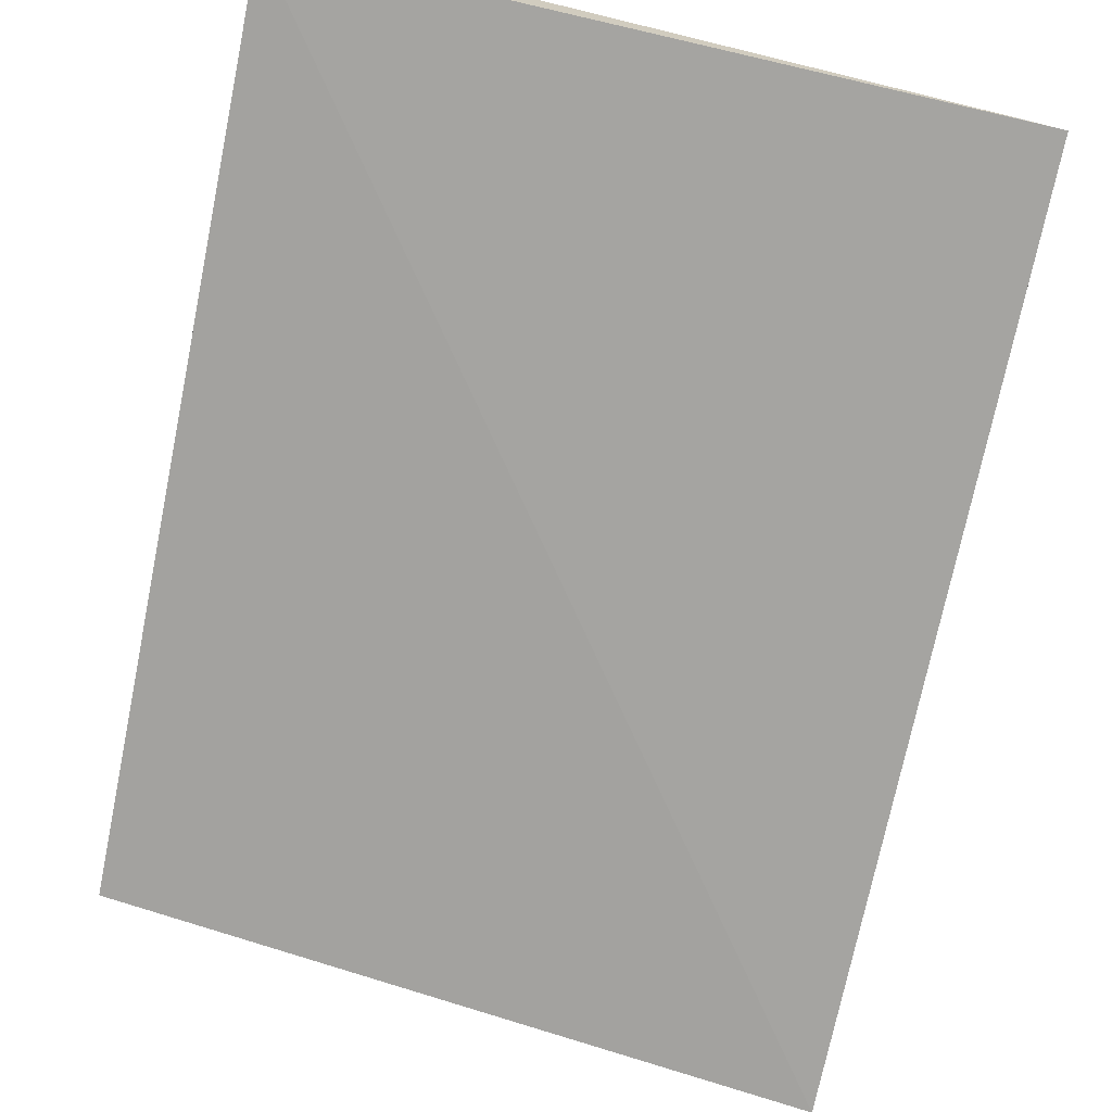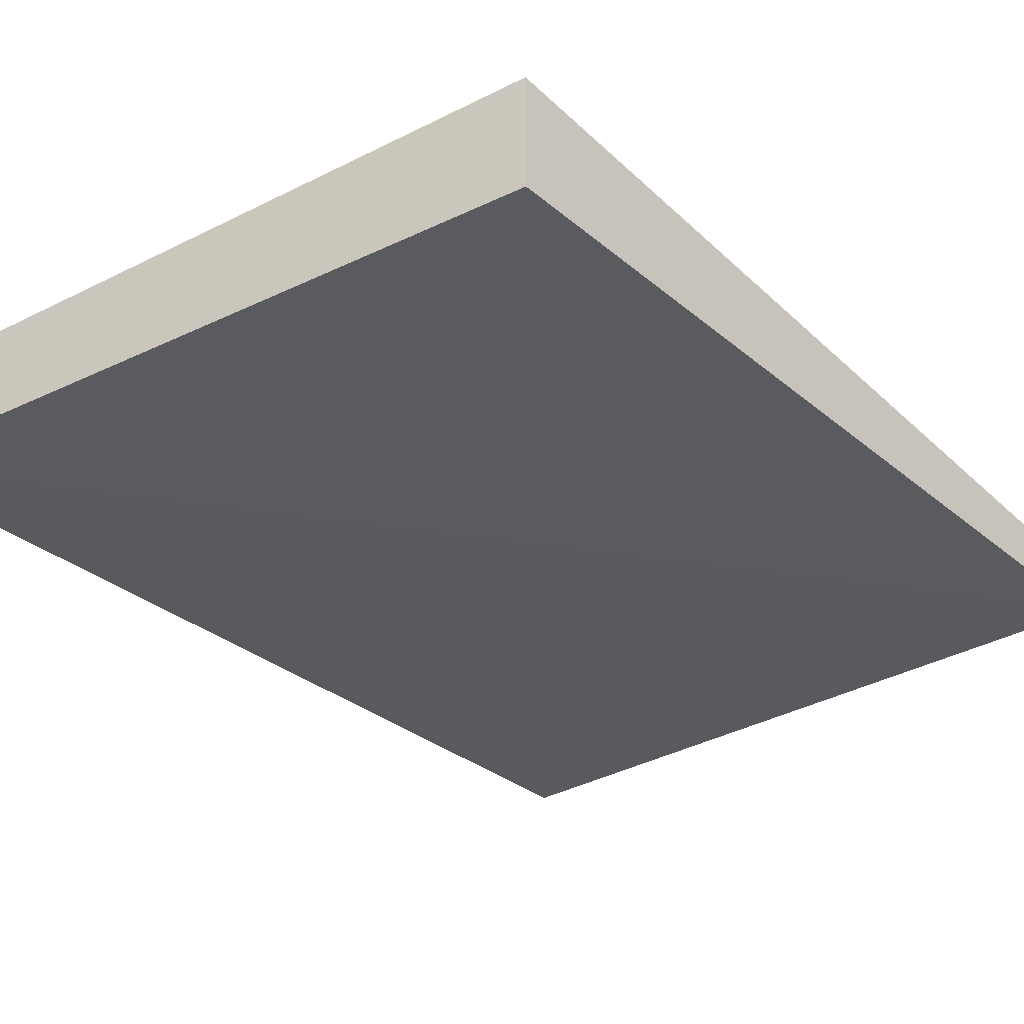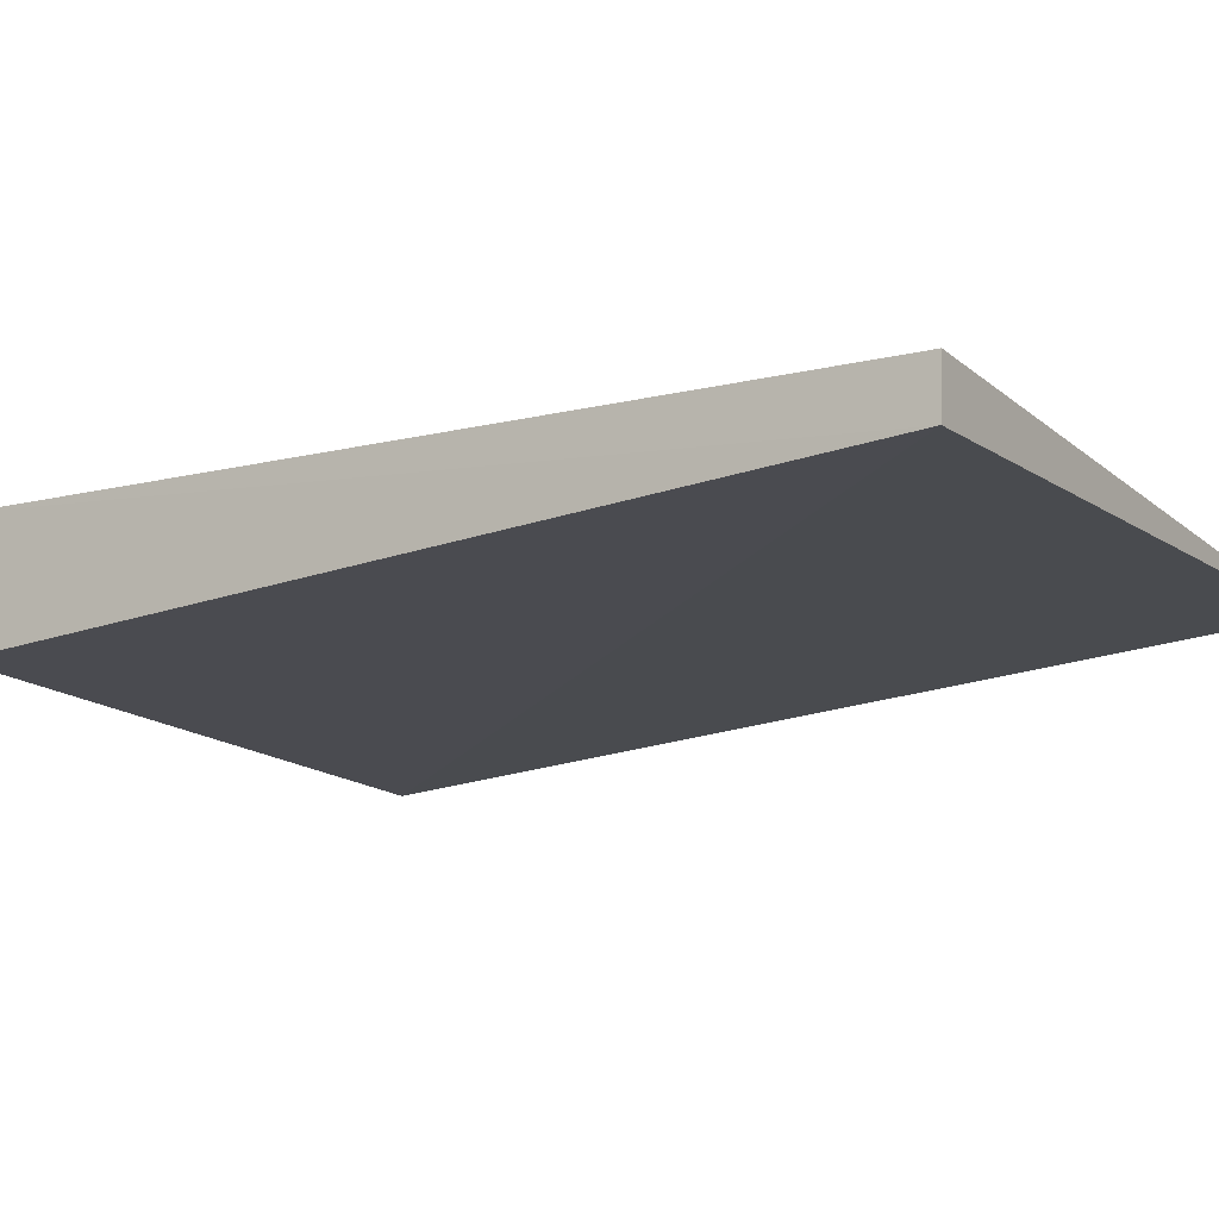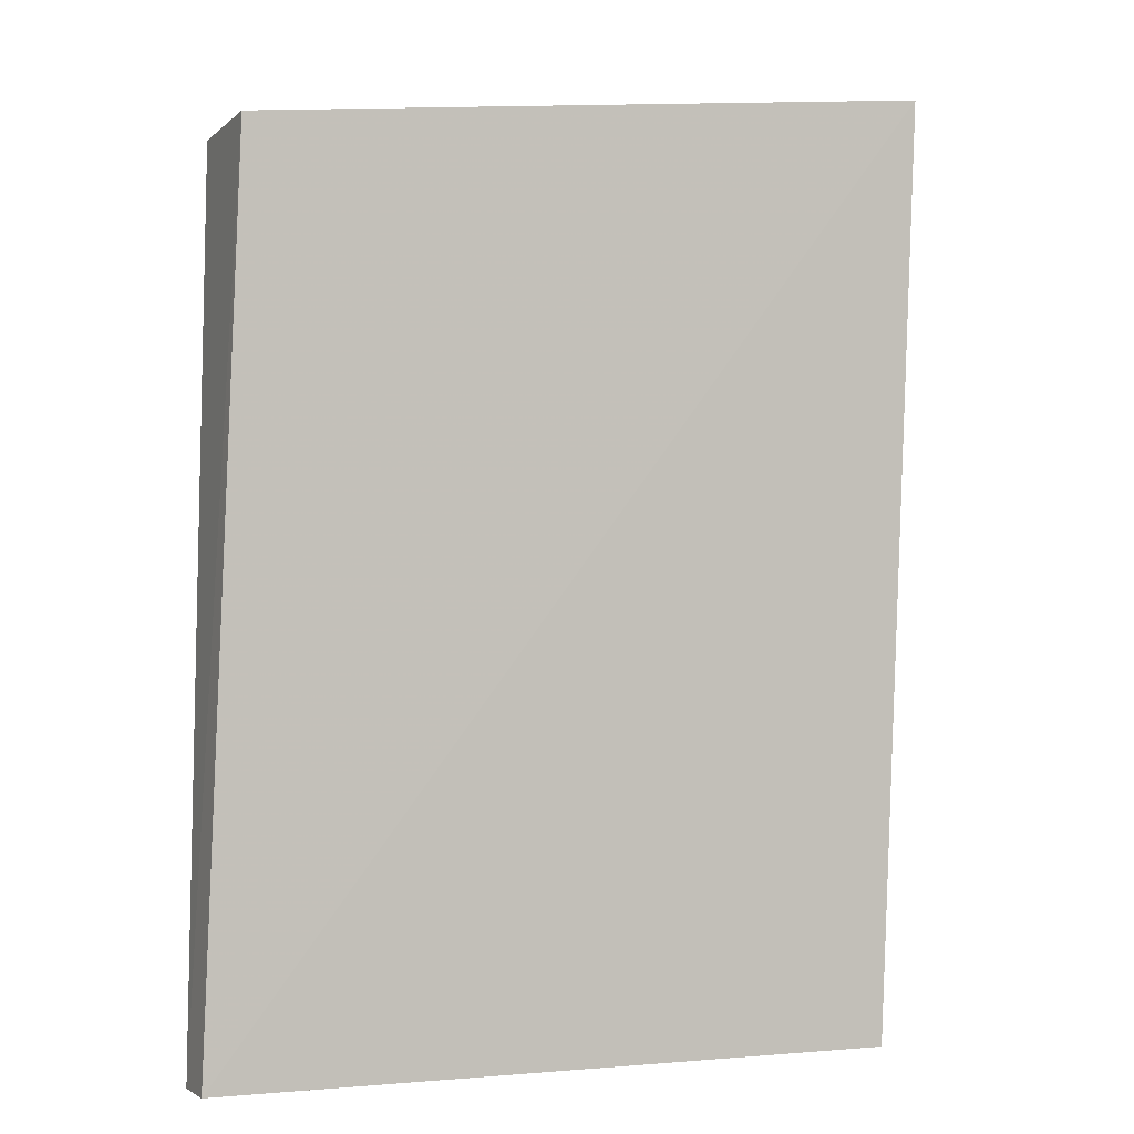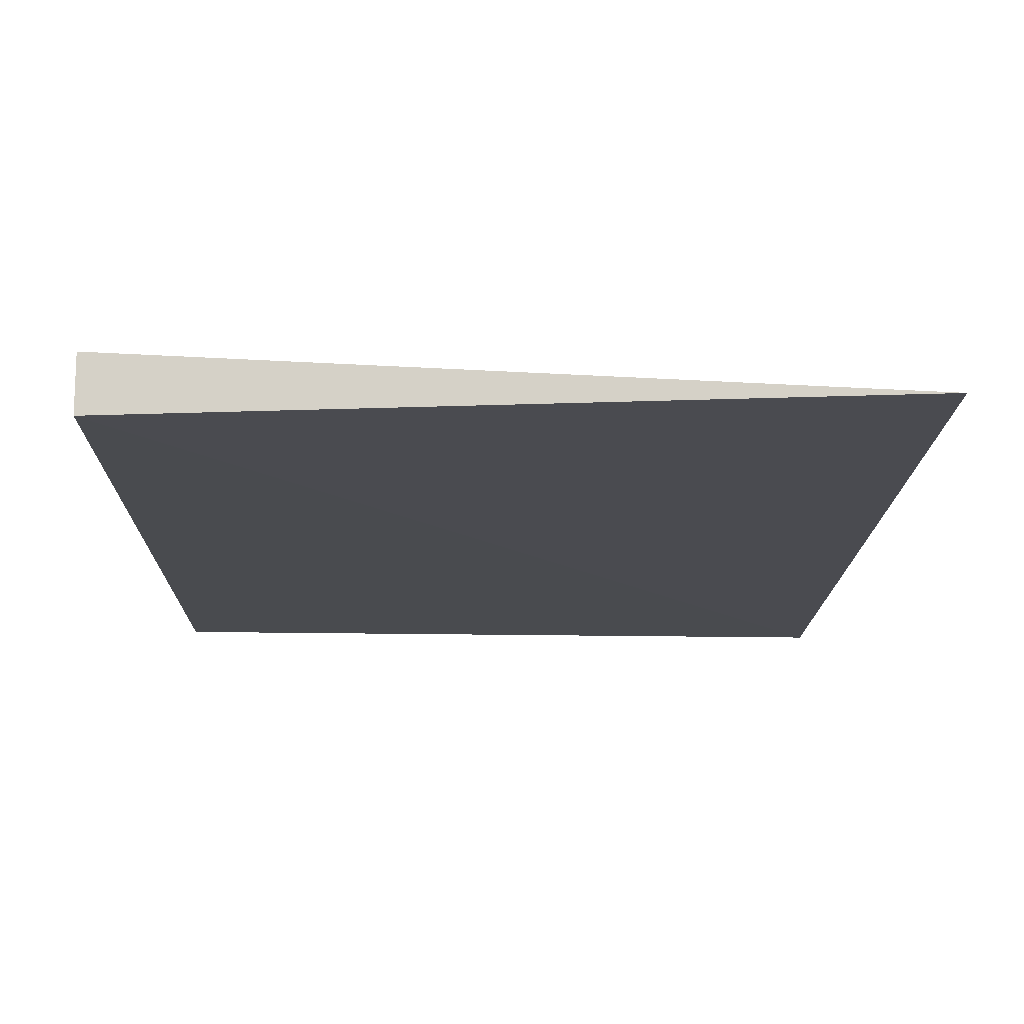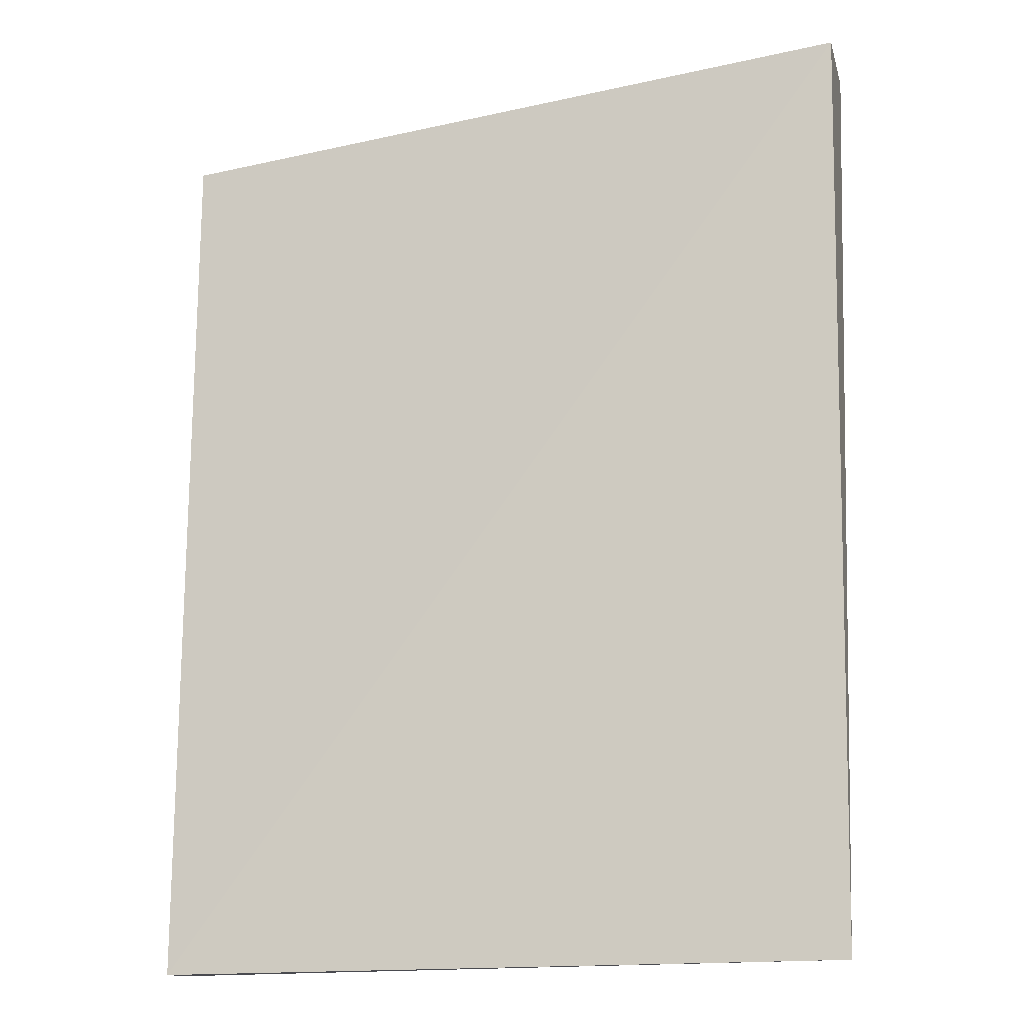
<metadata>
{"format":"obj","ext":"obj","renderer":"f3d","projection":"perspective","resolution":1024,"background":"white","views":[{"elev":-70.2,"azim":167.1,"up":"+Y"},{"elev":-35.8,"azim":39.5,"up":"+Y"},{"elev":-14.4,"azim":122.5,"up":"+Y"},{"elev":-3.7,"azim":157.1,"up":"+Z"},{"elev":-11.5,"azim":177.5,"up":"+Y"},{"elev":-15.1,"azim":-166.1,"up":"+Z"}]}
</metadata>
<code>
v -0.3575 -0.005261 0.07608
v -0.3557 -0.002102 0.001224
v -0.3575 0.005197 0.07608
v -0.4176 0.004304 0.08317
v -0.4176 -0.004368 0.08317
v -0.3558 0.002278 0.001092
v -0.4158 0.0002446 0.001649
f 1 2 3
f 1 3 4
f 5 2 1
f 5 1 4
f 6 3 2
f 6 4 3
f 7 5 4
f 7 4 6
f 7 6 2
f 7 2 5

</code>
